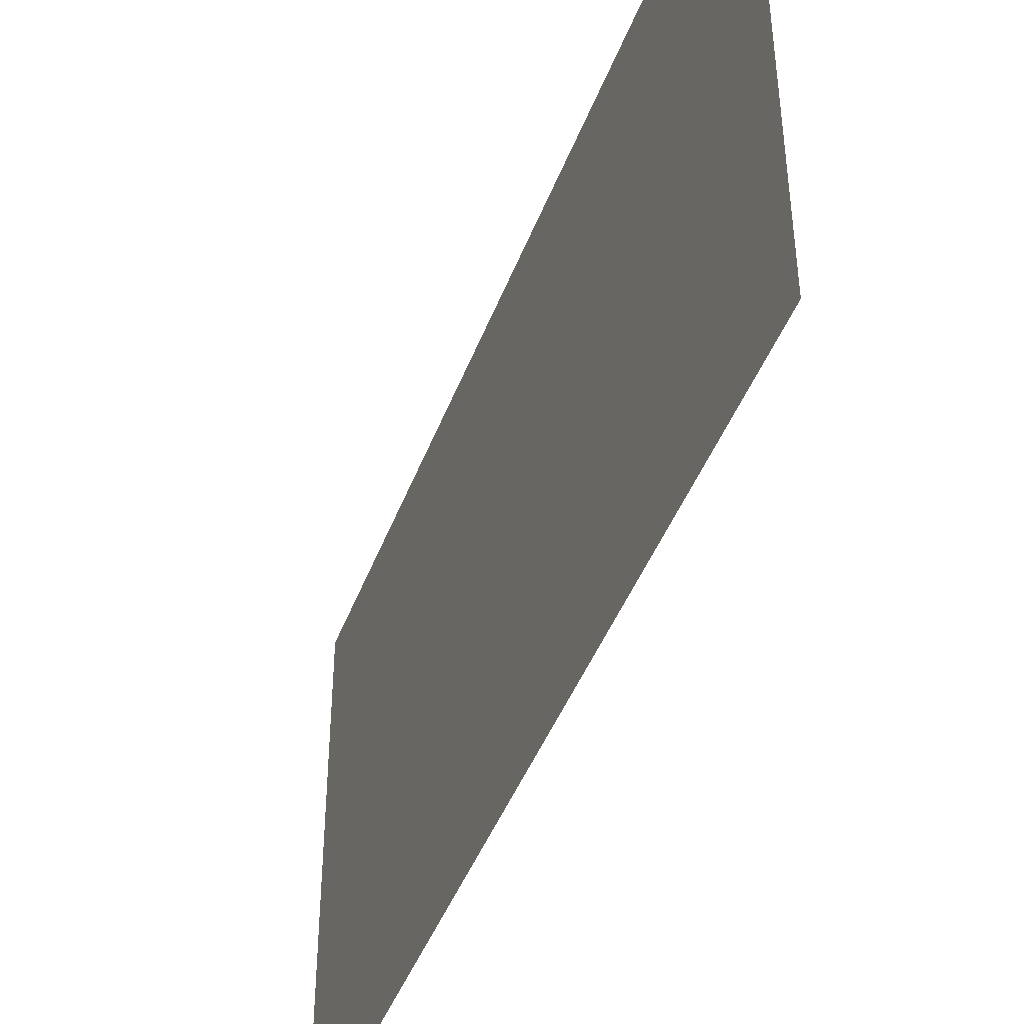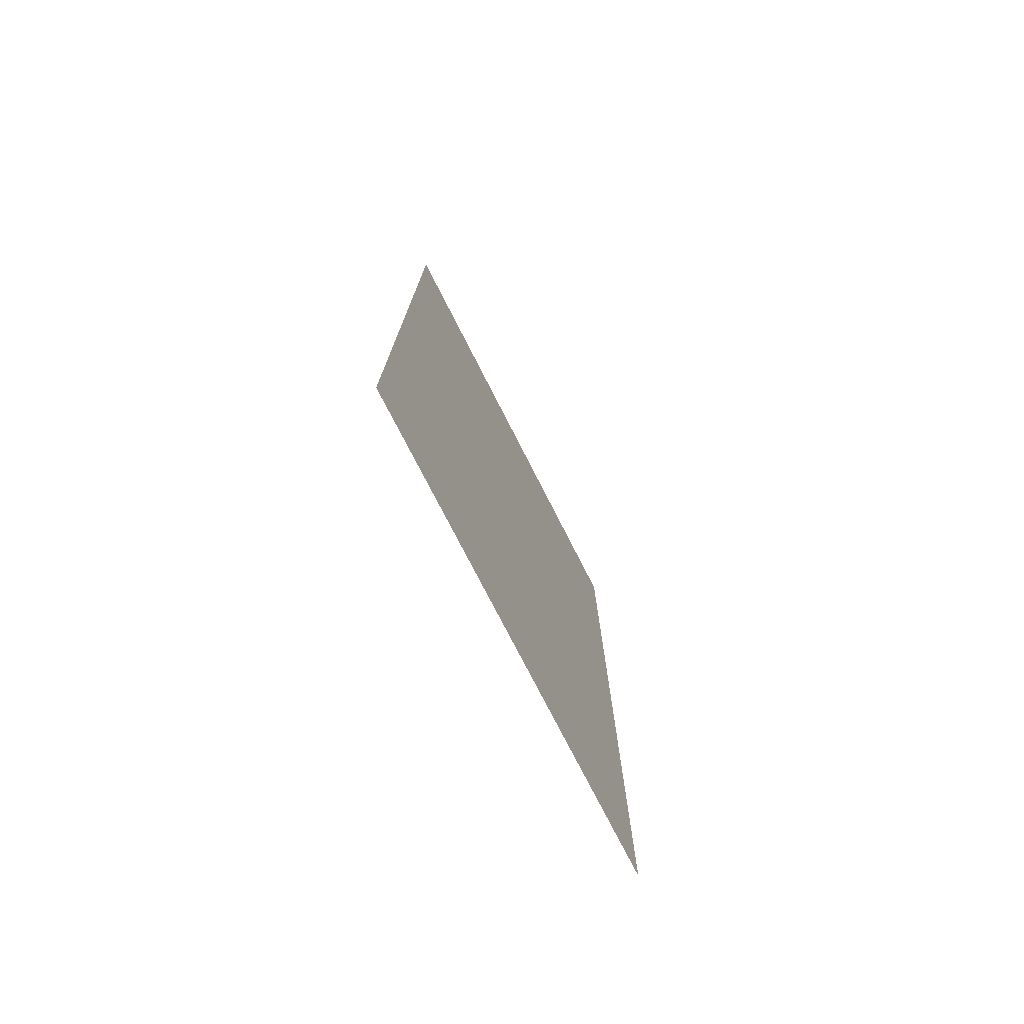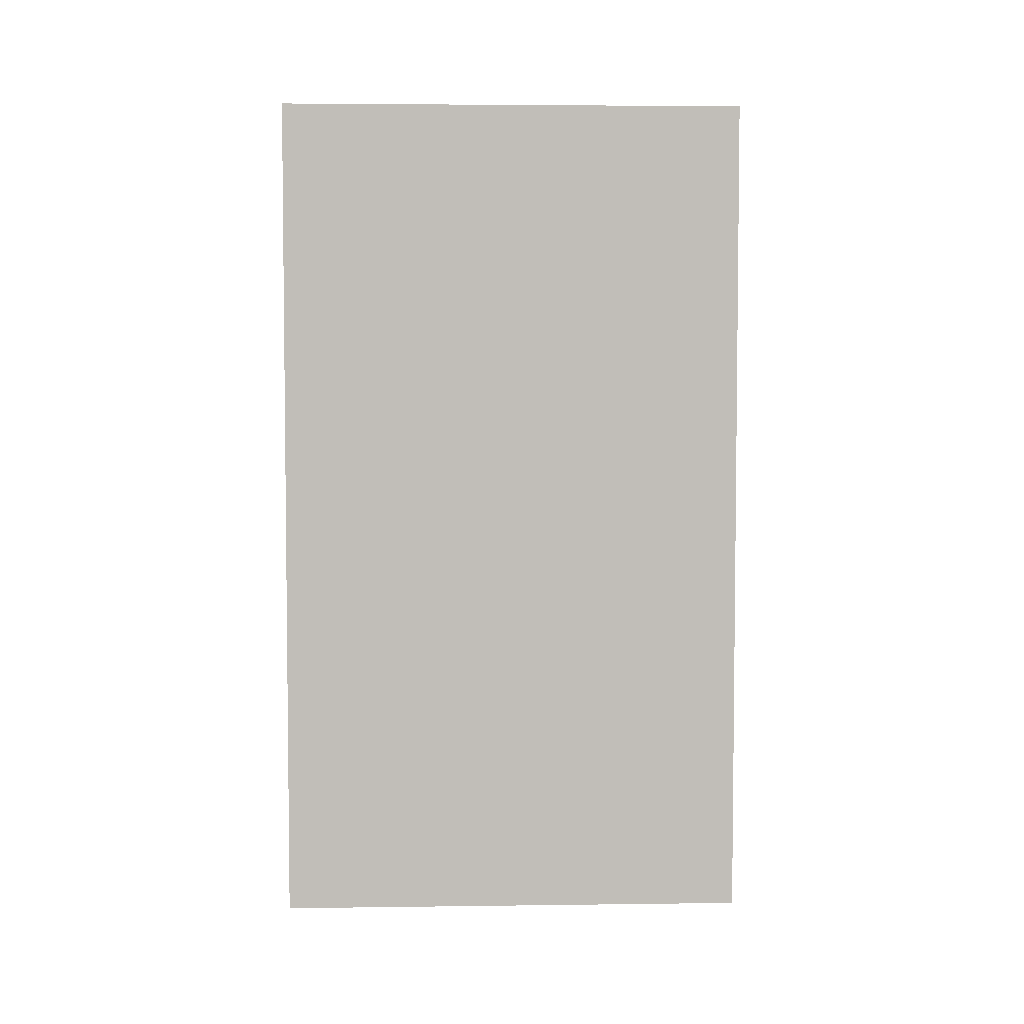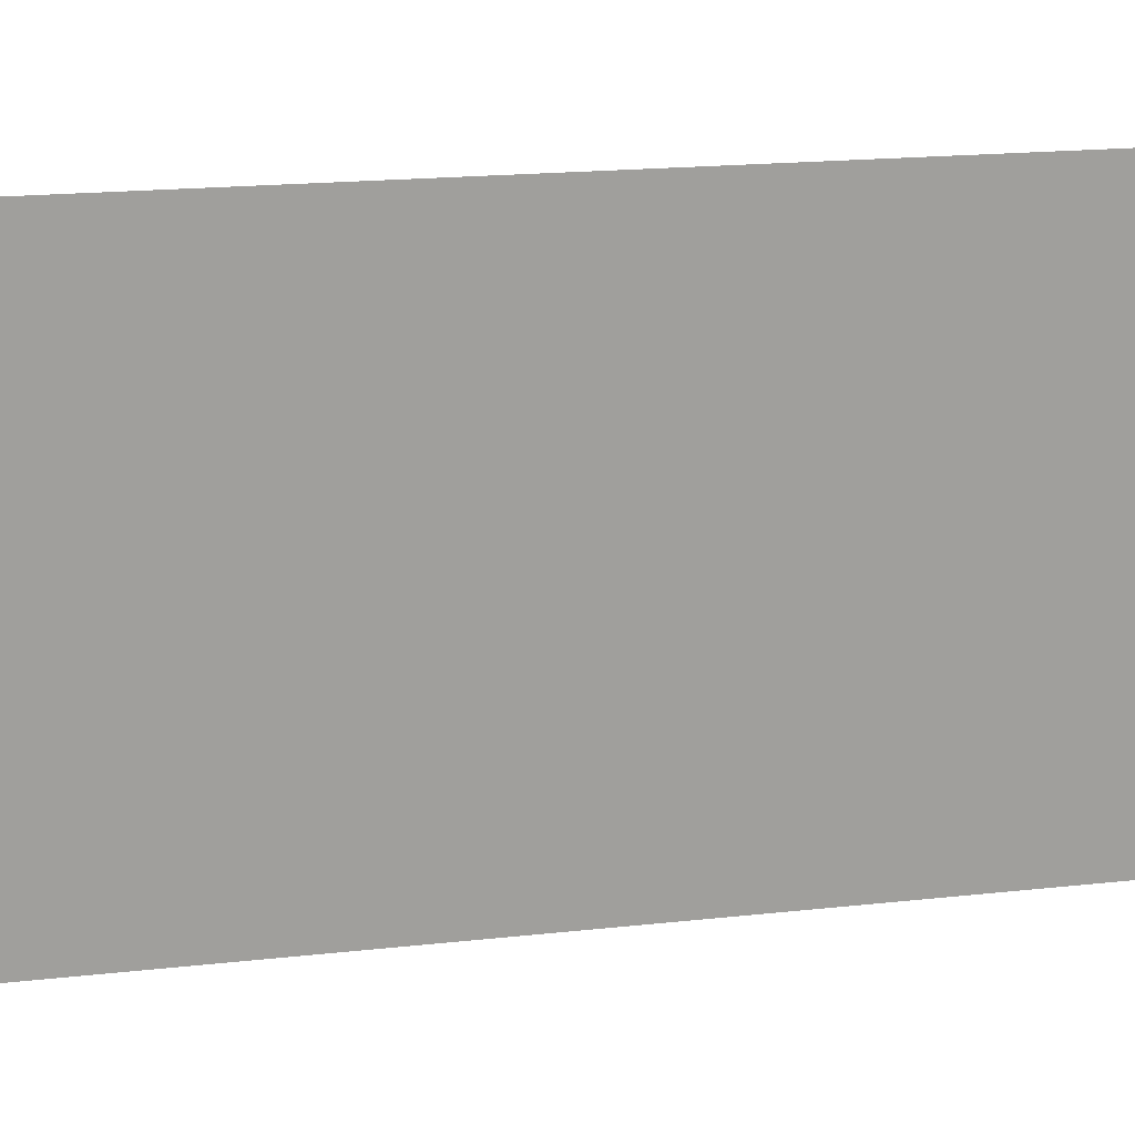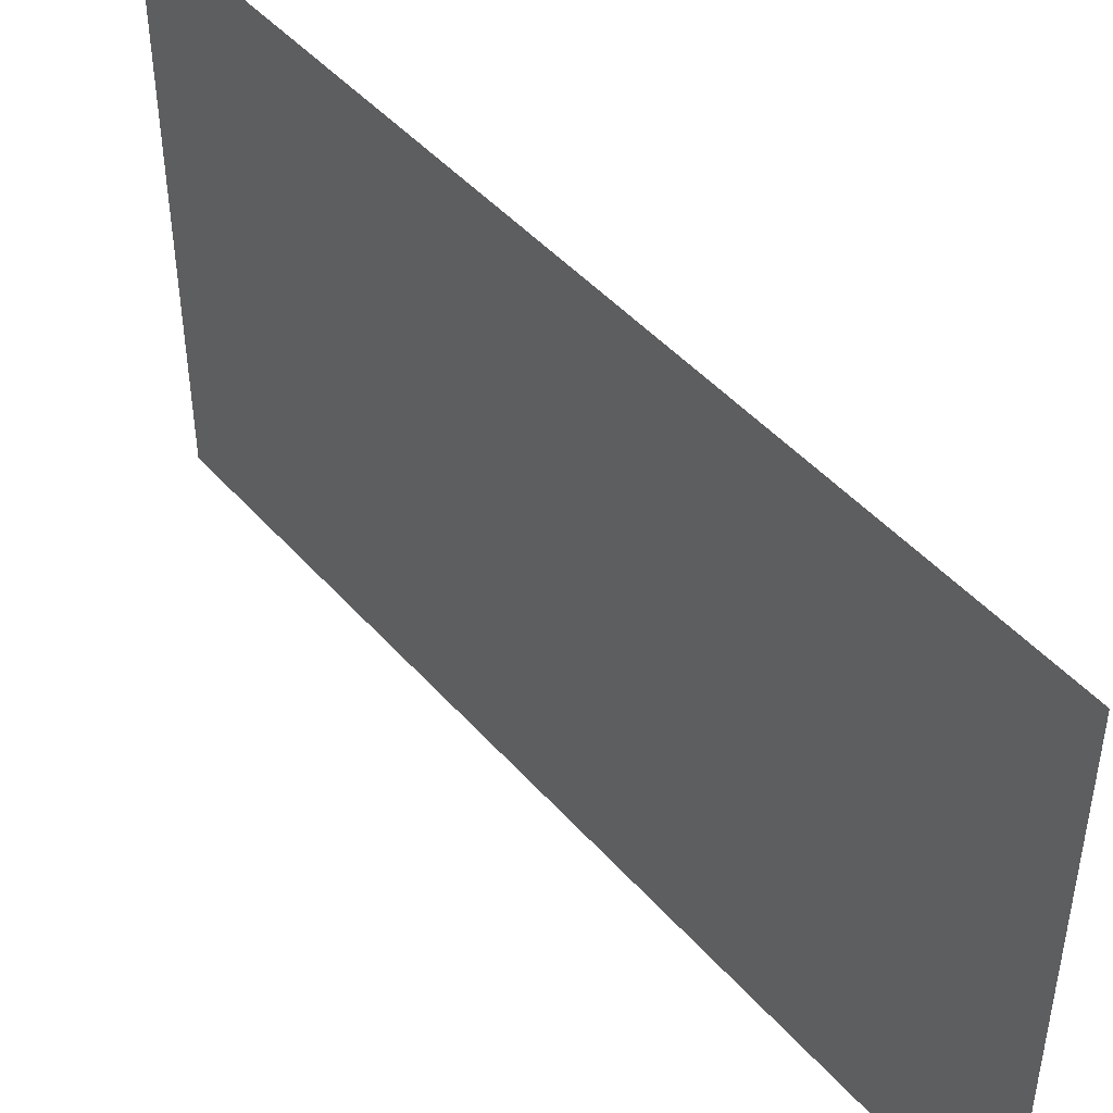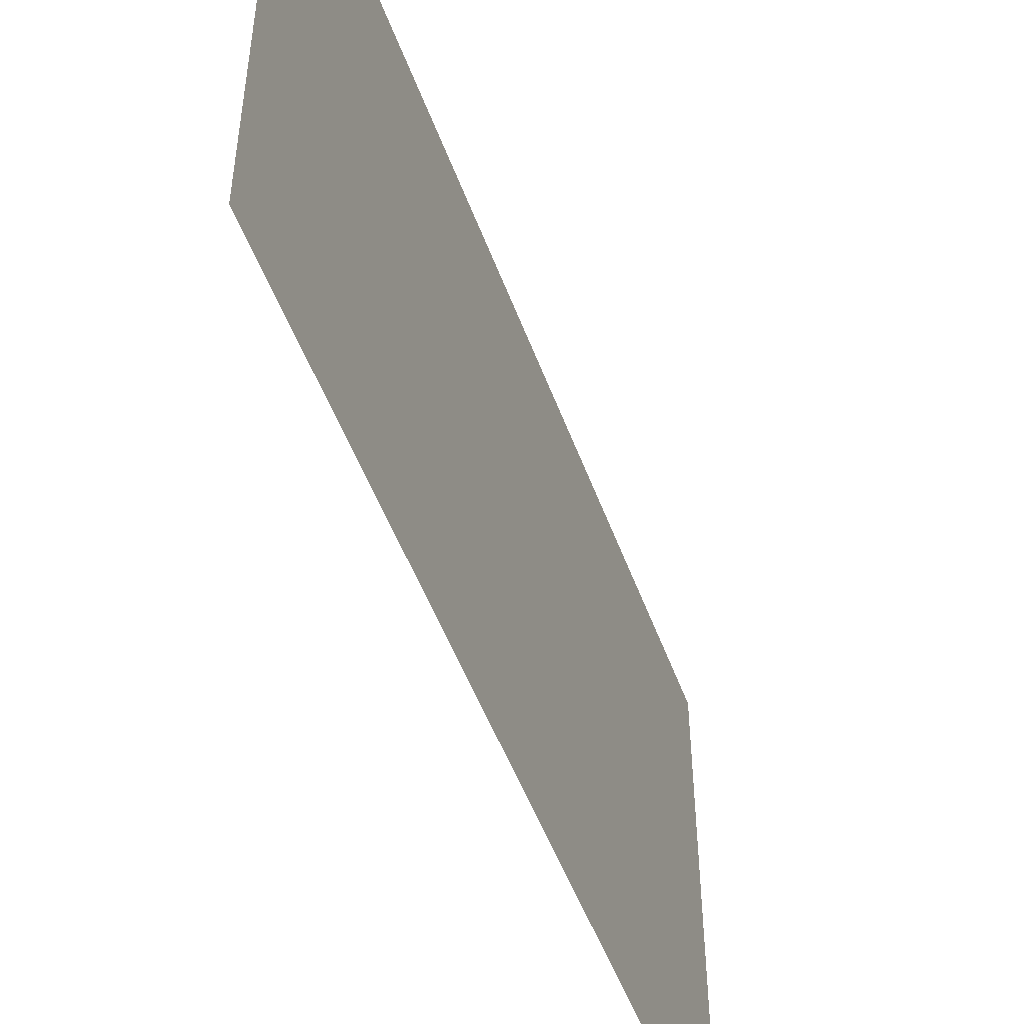
<metadata>
{"format":"obj","ext":"obj","renderer":"f3d","projection":"perspective","resolution":1024,"background":"white","views":[{"elev":-44.1,"azim":160.1,"up":"+Y"},{"elev":-75.5,"azim":-153.0,"up":"+Z"},{"elev":4.3,"azim":87.6,"up":"+Z"},{"elev":18.8,"azim":78.1,"up":"+Y"},{"elev":45.8,"azim":141.6,"up":"+Y"},{"elev":-50.3,"azim":-160.3,"up":"+Y"}]}
</metadata>
<code>
v 14.17 9.962 0
v 14.17 11.08 0
v 14.17 9.962 2
v 14.17 11.08 2
f 1 2 3
f 2 3 4

</code>
